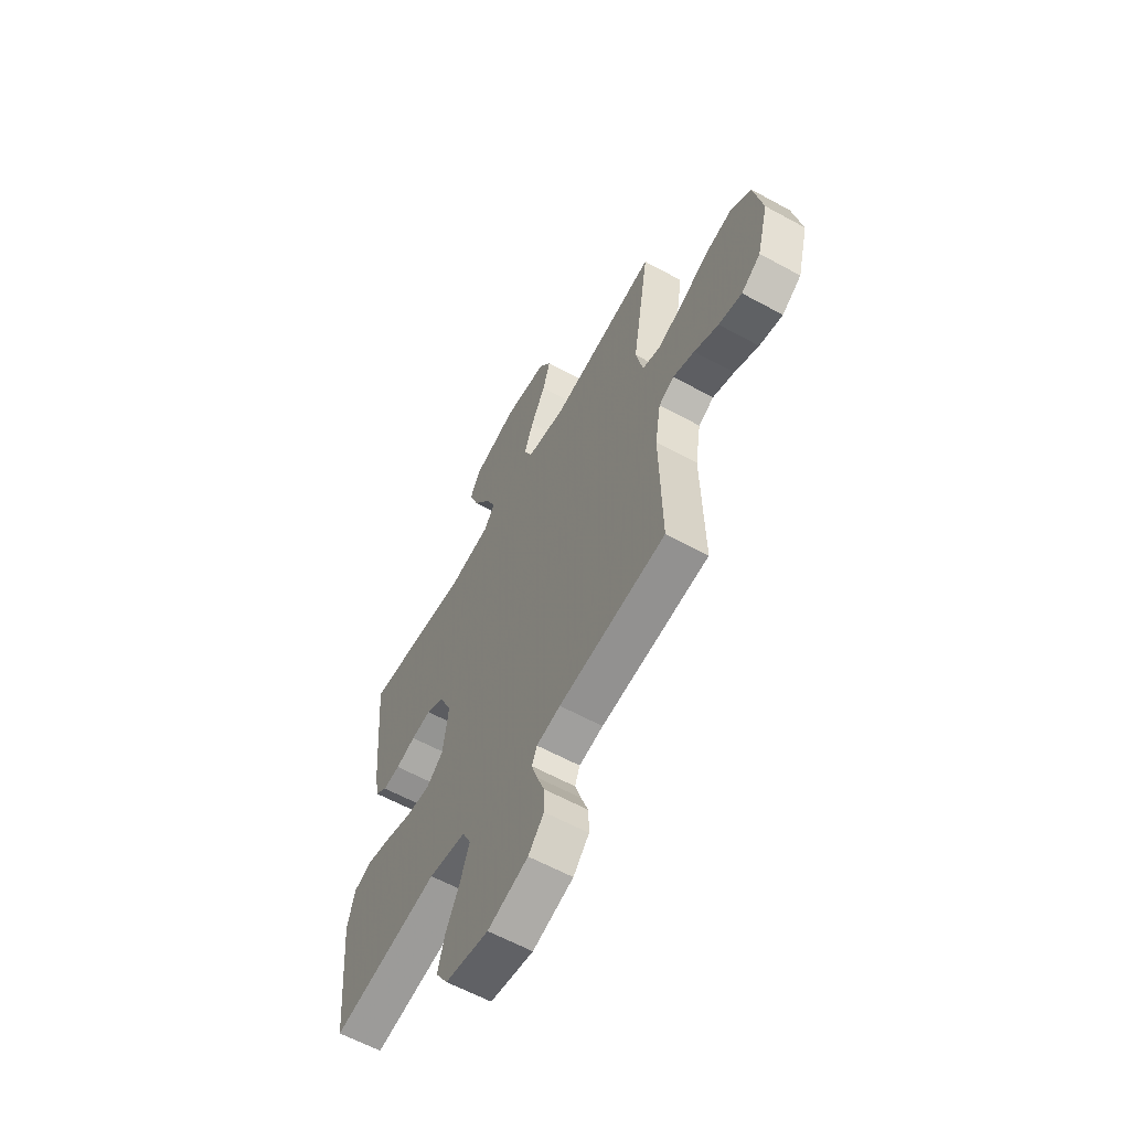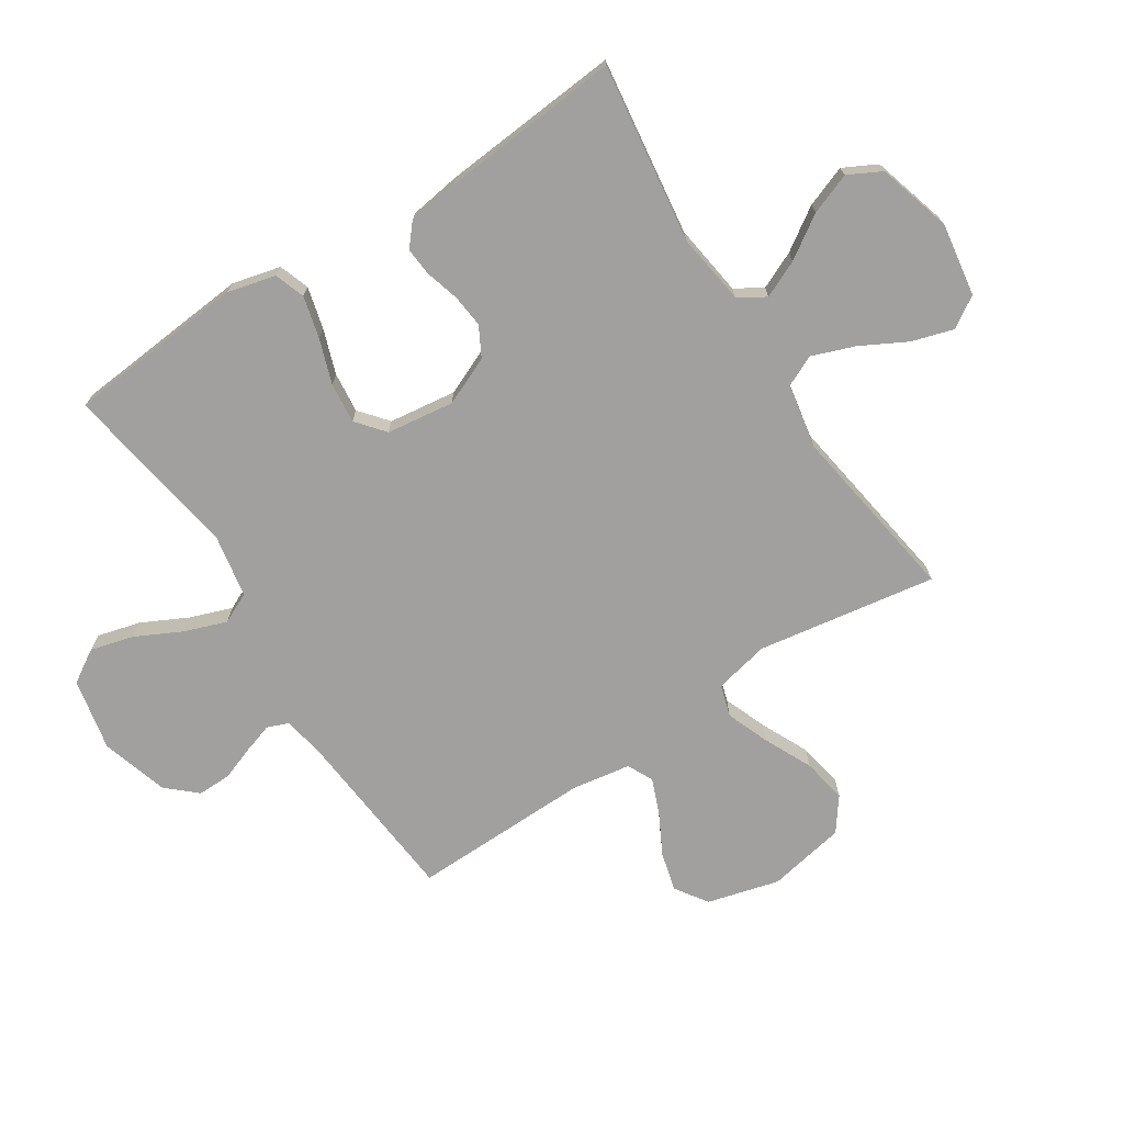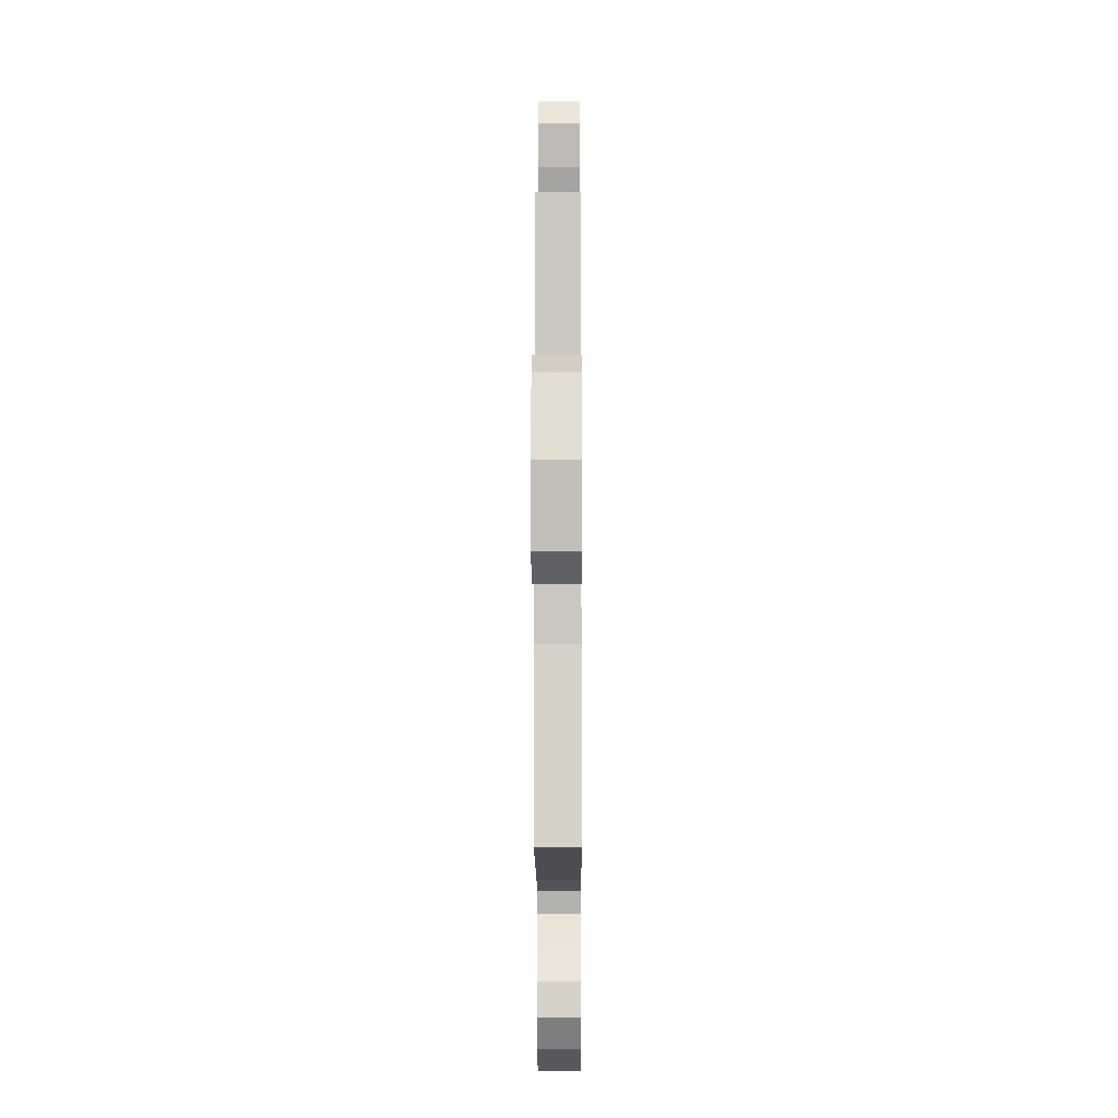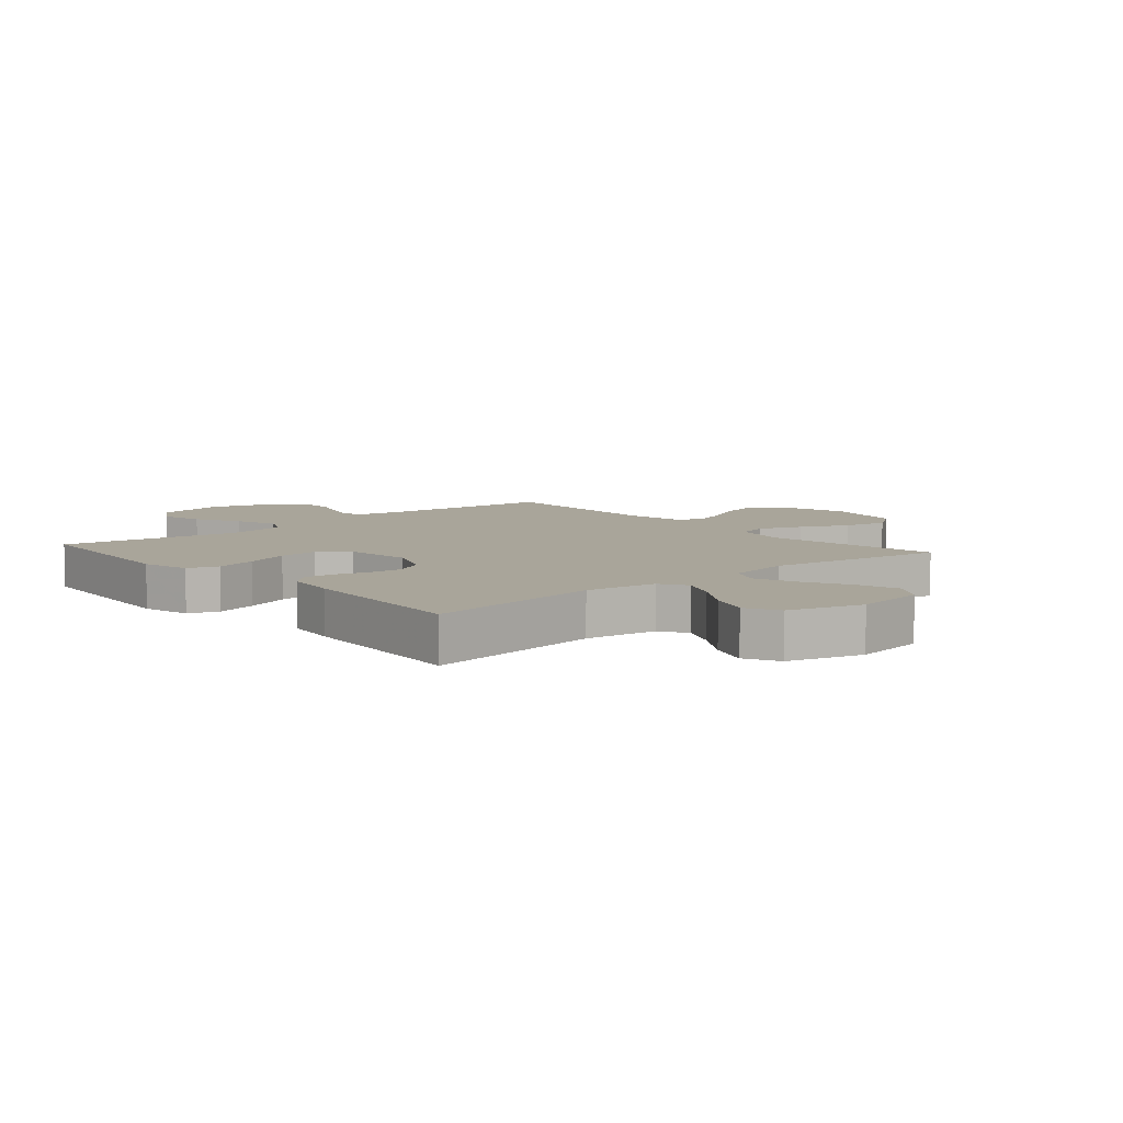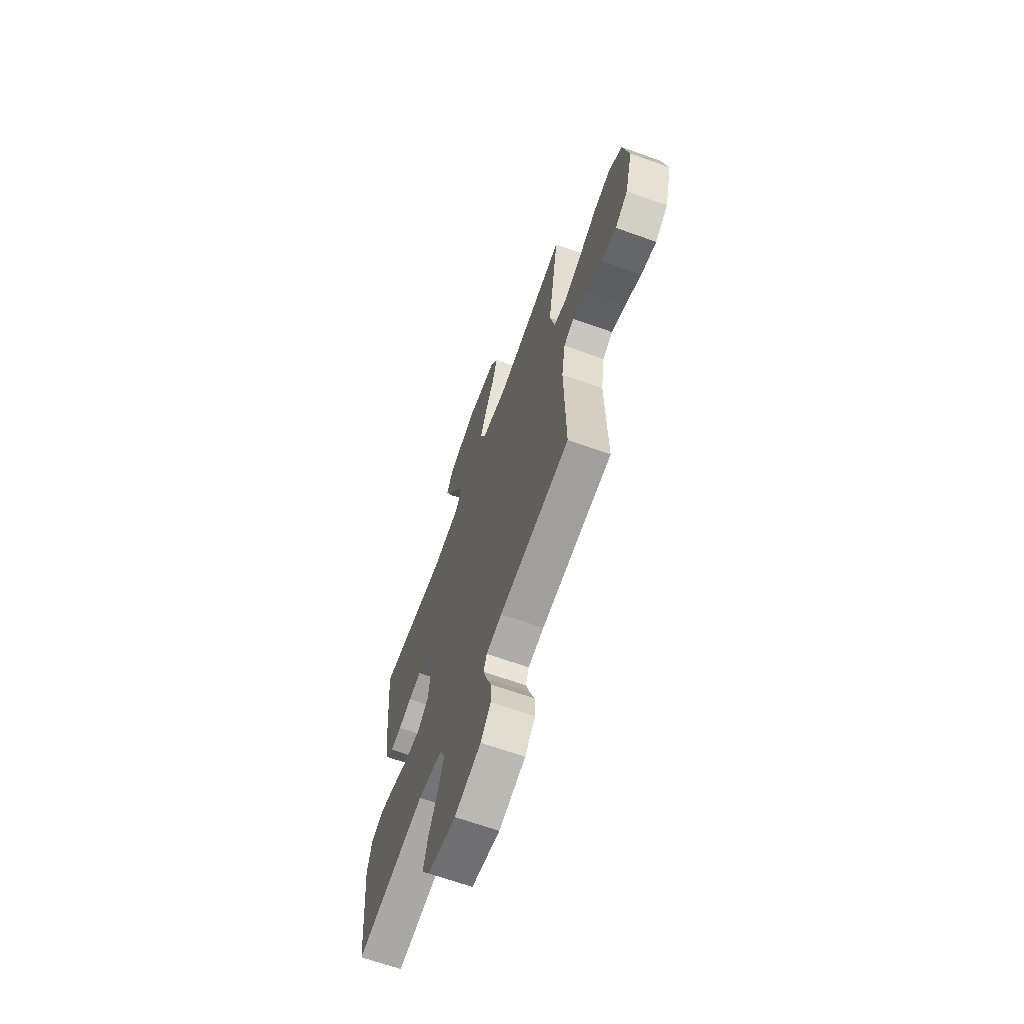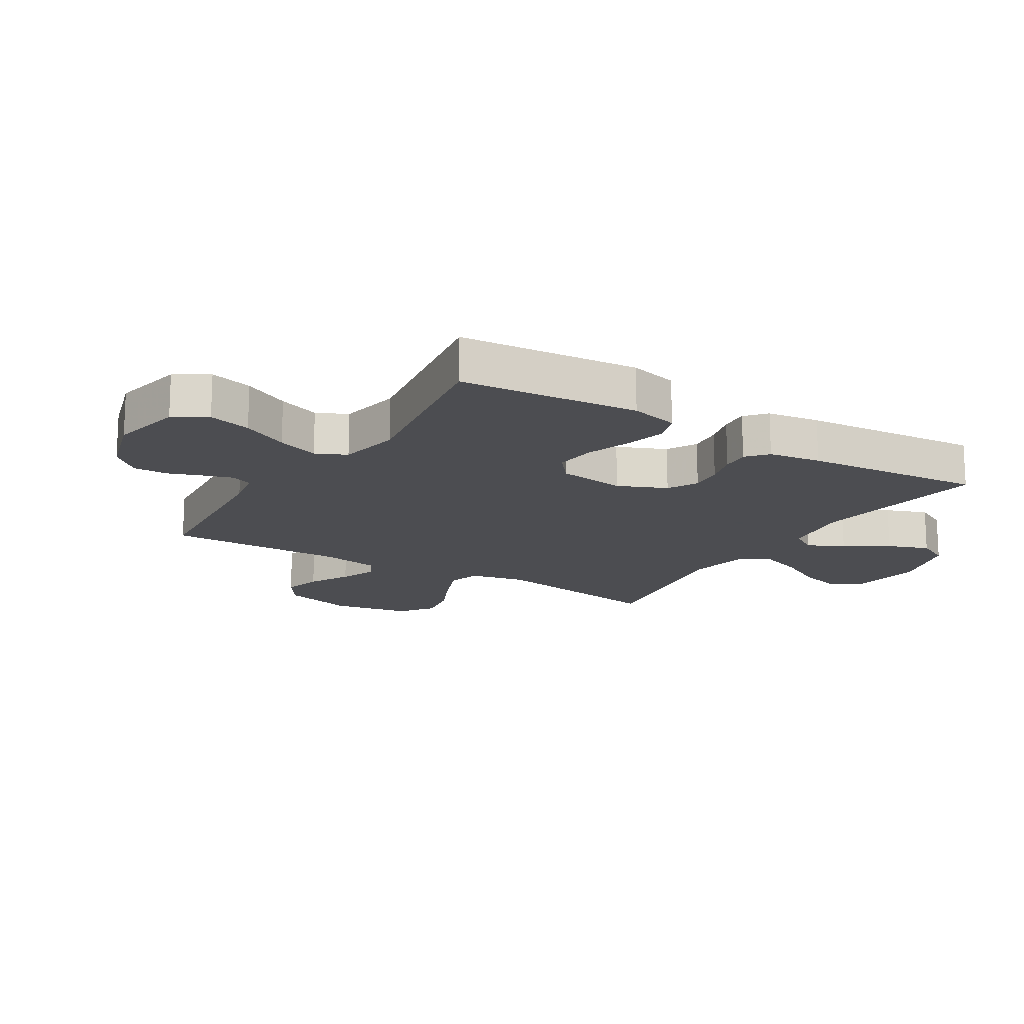
<metadata>
{"format":"obj","ext":"obj","renderer":"f3d","projection":"perspective","resolution":1024,"background":"white","views":[{"elev":-61.3,"azim":60.9,"up":"+Z"},{"elev":-71.8,"azim":-57.1,"up":"+Y"},{"elev":-11.2,"azim":90.3,"up":"+Z"},{"elev":7.5,"azim":-40.8,"up":"+Y"},{"elev":-66.2,"azim":70.2,"up":"+Z"},{"elev":-16.1,"azim":-121.8,"up":"+Y"}]}
</metadata>
<code>
v -0.5 0.07 0.5
v -0.2 0.07 0.459
v -0.08 0.07 0.476
v -0.052 0.07 0.521
v -0.08 0.07 0.583
v -0.127 0.07 0.654
v -0.153 0.07 0.723
v -0.124 0.07 0.779
v 0 0.07 0.815
v 0.122 0.07 0.796
v 0.155 0.07 0.744
v 0.134 0.07 0.674
v 0.093 0.07 0.597
v 0.067 0.07 0.526
v 0.091 0.07 0.474
v 0.2 0.07 0.454
v 0.5 0.07 0.5
v 0.452 0.07 0.2
v 0.472 0.07 0.108
v 0.525 0.07 0.092
v 0.597 0.07 0.12
v 0.677 0.07 0.158
v 0.751 0.07 0.172
v 0.807 0.07 0.131
v 0.832 0.07 0
v 0.8 0.07 -0.121
v 0.746 0.07 -0.157
v 0.681 0.07 -0.14
v 0.613 0.07 -0.104
v 0.553 0.07 -0.08
v 0.51 0.07 -0.101
v 0.494 0.07 -0.2
v 0.5 0.07 -0.5
v 0.2 0.07 -0.527
v 0.133 0.07 -0.54
v 0.119 0.07 -0.575
v 0.135 0.07 -0.625
v 0.156 0.07 -0.682
v 0.157 0.07 -0.739
v 0.113 0.07 -0.788
v 0 0.07 -0.822
v -0.121 0.07 -0.797
v -0.155 0.07 -0.742
v -0.136 0.07 -0.67
v -0.097 0.07 -0.592
v -0.072 0.07 -0.522
v -0.096 0.07 -0.471
v -0.2 0.07 -0.452
v -0.5 0.07 -0.5
v -0.527 0.07 -0.2
v -0.507 0.07 -0.119
v -0.456 0.07 -0.101
v -0.386 0.07 -0.119
v -0.311 0.07 -0.145
v -0.243 0.07 -0.152
v -0.196 0.07 -0.113
v -0.181 0.07 0
v -0.216 0.07 0.081
v -0.266 0.07 0.108
v -0.322 0.07 0.102
v -0.378 0.07 0.086
v -0.426 0.07 0.082
v -0.461 0.07 0.112
v -0.474 0.07 0.2
v -0.5 0 0.5
v -0.2 0 0.459
v -0.08 0 0.476
v -0.052 0 0.521
v -0.08 0 0.583
v -0.127 0 0.654
v -0.153 0 0.723
v -0.124 0 0.779
v 0 0 0.815
v 0.122 0 0.796
v 0.155 0 0.744
v 0.134 0 0.674
v 0.093 0 0.597
v 0.067 0 0.526
v 0.091 0 0.474
v 0.2 0 0.454
v 0.5 0 0.5
v 0.452 0 0.2
v 0.472 0 0.108
v 0.525 0 0.092
v 0.597 0 0.12
v 0.677 0 0.158
v 0.751 0 0.172
v 0.807 0 0.131
v 0.832 0 0
v 0.8 0 -0.121
v 0.746 0 -0.157
v 0.681 0 -0.14
v 0.613 0 -0.104
v 0.553 0 -0.08
v 0.51 0 -0.101
v 0.494 0 -0.2
v 0.5 0 -0.5
v 0.2 0 -0.527
v 0.133 0 -0.54
v 0.119 0 -0.575
v 0.135 0 -0.625
v 0.156 0 -0.682
v 0.157 0 -0.739
v 0.113 0 -0.788
v 0 0 -0.822
v -0.121 0 -0.797
v -0.155 0 -0.742
v -0.136 0 -0.67
v -0.097 0 -0.592
v -0.072 0 -0.522
v -0.096 0 -0.471
v -0.2 0 -0.452
v -0.5 0 -0.5
v -0.527 0 -0.2
v -0.507 0 -0.119
v -0.456 0 -0.101
v -0.386 0 -0.119
v -0.311 0 -0.145
v -0.243 0 -0.152
v -0.196 0 -0.113
v -0.181 0 0
v -0.216 0 0.081
v -0.266 0 0.108
v -0.322 0 0.102
v -0.378 0 0.086
v -0.426 0 0.082
v -0.461 0 0.112
v -0.474 0 0.2
f 63 64 1 2
f 60 61 62 63
f 59 60 63 2
f 58 59 2 3
f 57 58 3 4
f 56 57 4
f 51 52 53 54
f 49 50 51 54
f 48 49 54 55
f 47 48 55 56
f 42 43 44 45
f 42 45 46
f 41 42 46
f 40 41 46
f 37 38 39 40
f 36 37 40 46
f 35 36 46 47
f 32 33 34
f 31 32 34 35
f 26 27 28 29
f 26 29 30
f 25 26 30
f 24 25 30
f 21 22 23 24
f 20 21 24 30
f 19 20 30 31
f 16 17 18
f 15 16 18 19
f 10 11 12 13
f 10 13 14
f 9 10 14
f 8 9 14
f 5 6 7 8
f 4 5 8 14
f 56 4 14 15
f 31 35 47 56
f 15 19 31 56
f 66 65 128 127
f 127 126 125 124
f 66 127 124 123
f 67 66 123 122
f 68 67 122 121
f 68 121 120
f 118 117 116 115
f 118 115 114 113
f 119 118 113 112
f 120 119 112 111
f 109 108 107 106
f 110 109 106
f 110 106 105
f 110 105 104
f 104 103 102 101
f 110 104 101 100
f 111 110 100 99
f 98 97 96
f 99 98 96 95
f 93 92 91 90
f 94 93 90
f 94 90 89
f 94 89 88
f 88 87 86 85
f 94 88 85 84
f 95 94 84 83
f 82 81 80
f 83 82 80 79
f 77 76 75 74
f 78 77 74
f 78 74 73
f 78 73 72
f 72 71 70 69
f 78 72 69 68
f 79 78 68 120
f 120 111 99 95
f 120 95 83 79
f 1 65 66 2
f 2 66 67 3
f 3 67 68 4
f 4 68 69 5
f 5 69 70 6
f 6 70 71 7
f 7 71 72 8
f 8 72 73 9
f 9 73 74 10
f 10 74 75 11
f 11 75 76 12
f 12 76 77 13
f 13 77 78 14
f 14 78 79 15
f 15 79 80 16
f 16 80 81 17
f 17 81 82 18
f 18 82 83 19
f 19 83 84 20
f 20 84 85 21
f 21 85 86 22
f 22 86 87 23
f 23 87 88 24
f 24 88 89 25
f 25 89 90 26
f 26 90 91 27
f 27 91 92 28
f 28 92 93 29
f 29 93 94 30
f 30 94 95 31
f 31 95 96 32
f 32 96 97 33
f 33 97 98 34
f 34 98 99 35
f 35 99 100 36
f 36 100 101 37
f 37 101 102 38
f 38 102 103 39
f 39 103 104 40
f 40 104 105 41
f 41 105 106 42
f 42 106 107 43
f 43 107 108 44
f 44 108 109 45
f 45 109 110 46
f 46 110 111 47
f 47 111 112 48
f 48 112 113 49
f 49 113 114 50
f 50 114 115 51
f 51 115 116 52
f 52 116 117 53
f 53 117 118 54
f 54 118 119 55
f 55 119 120 56
f 56 120 121 57
f 57 121 122 58
f 58 122 123 59
f 59 123 124 60
f 60 124 125 61
f 61 125 126 62
f 62 126 127 63
f 63 127 128 64
f 64 128 65 1

</code>
